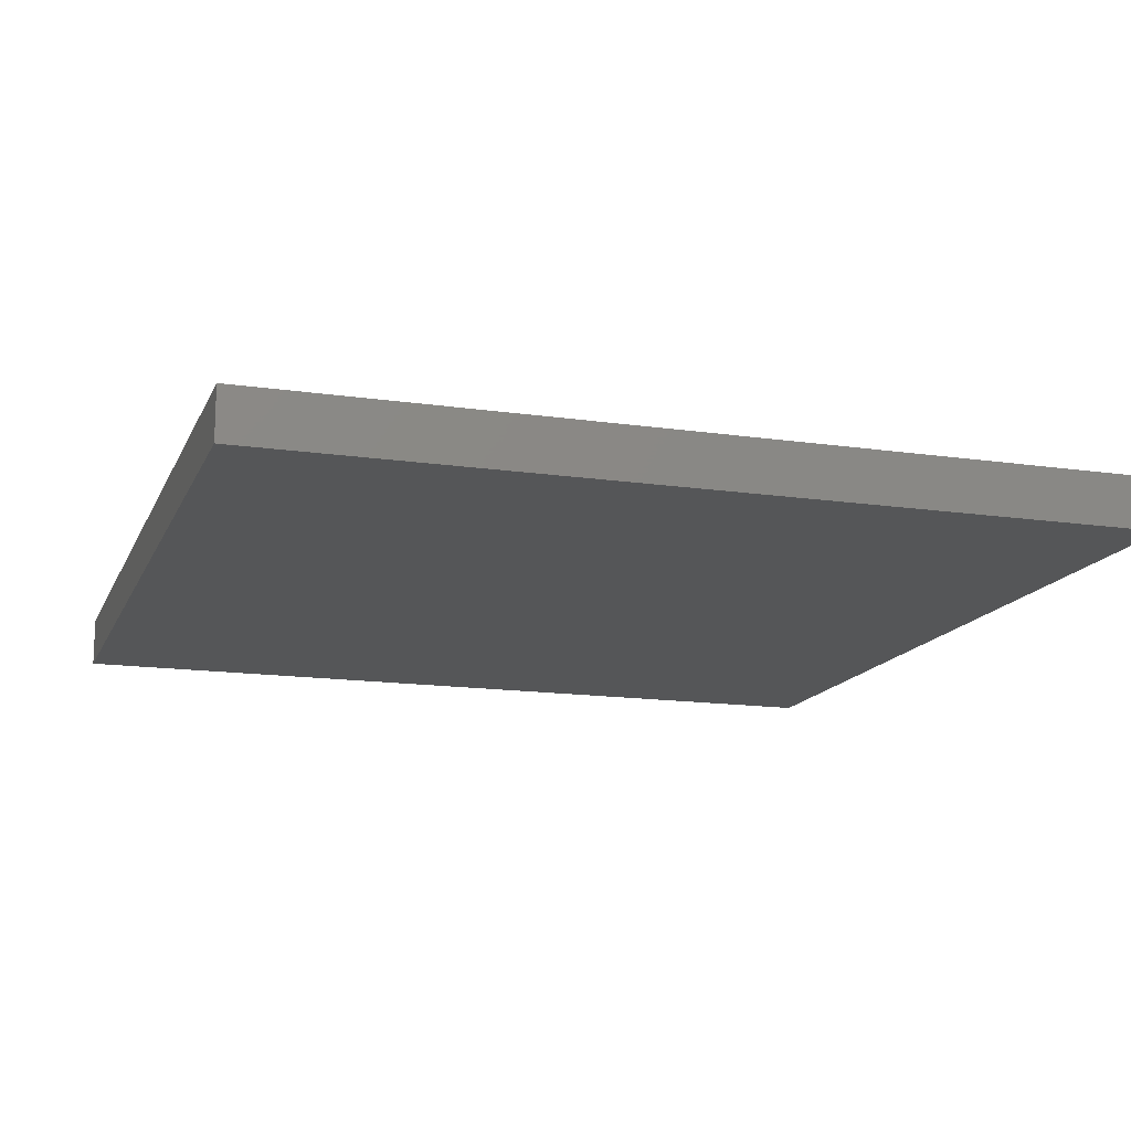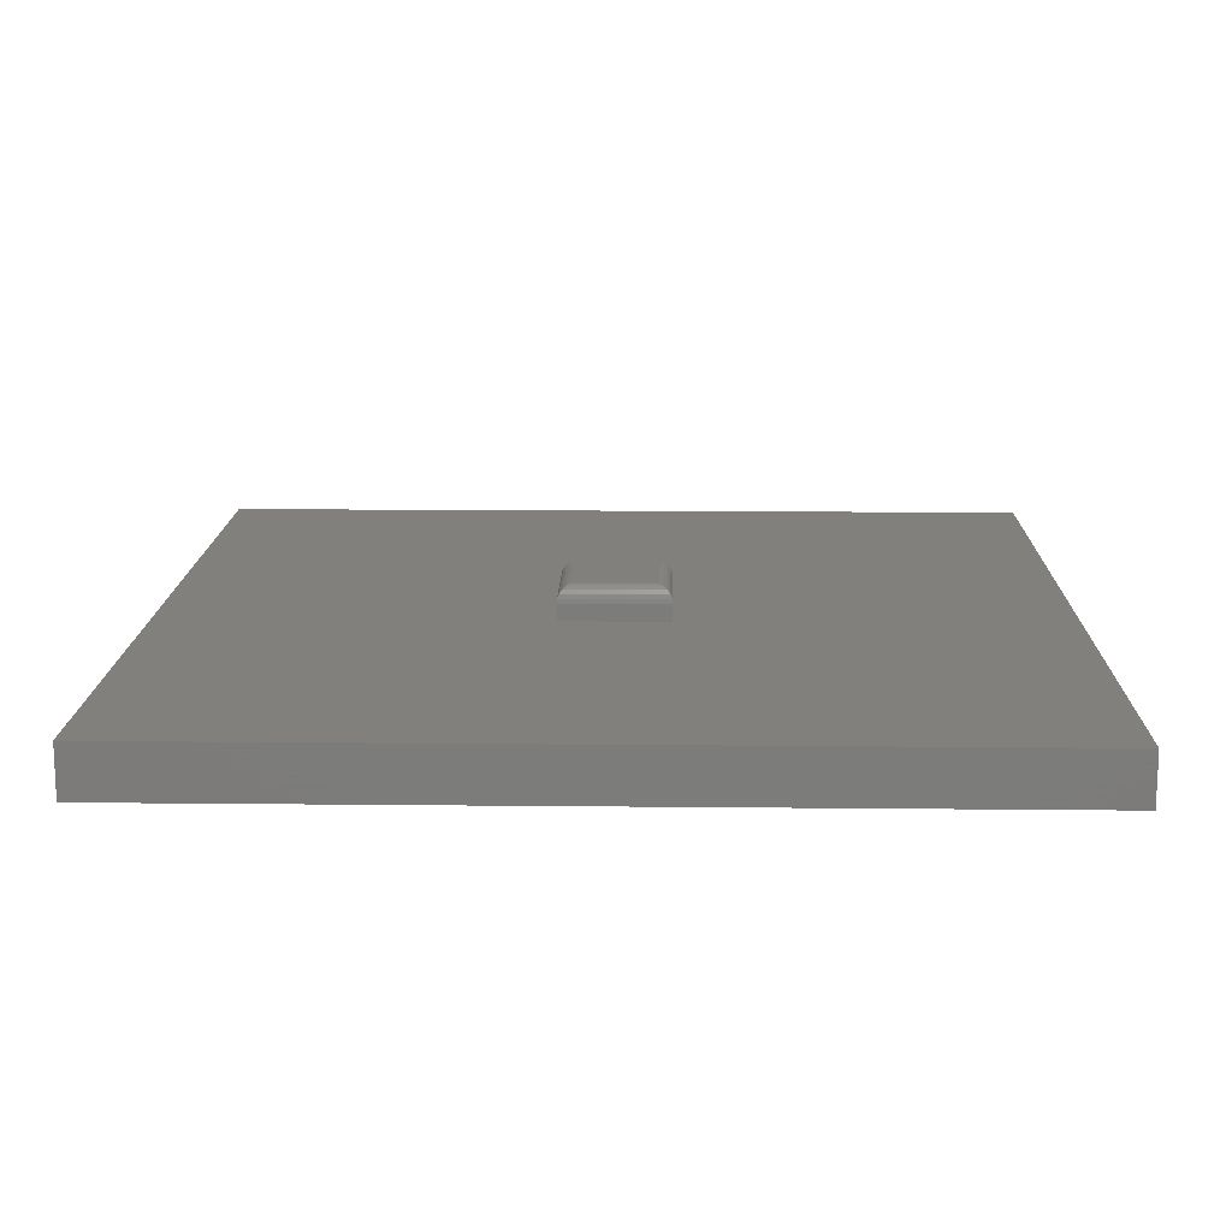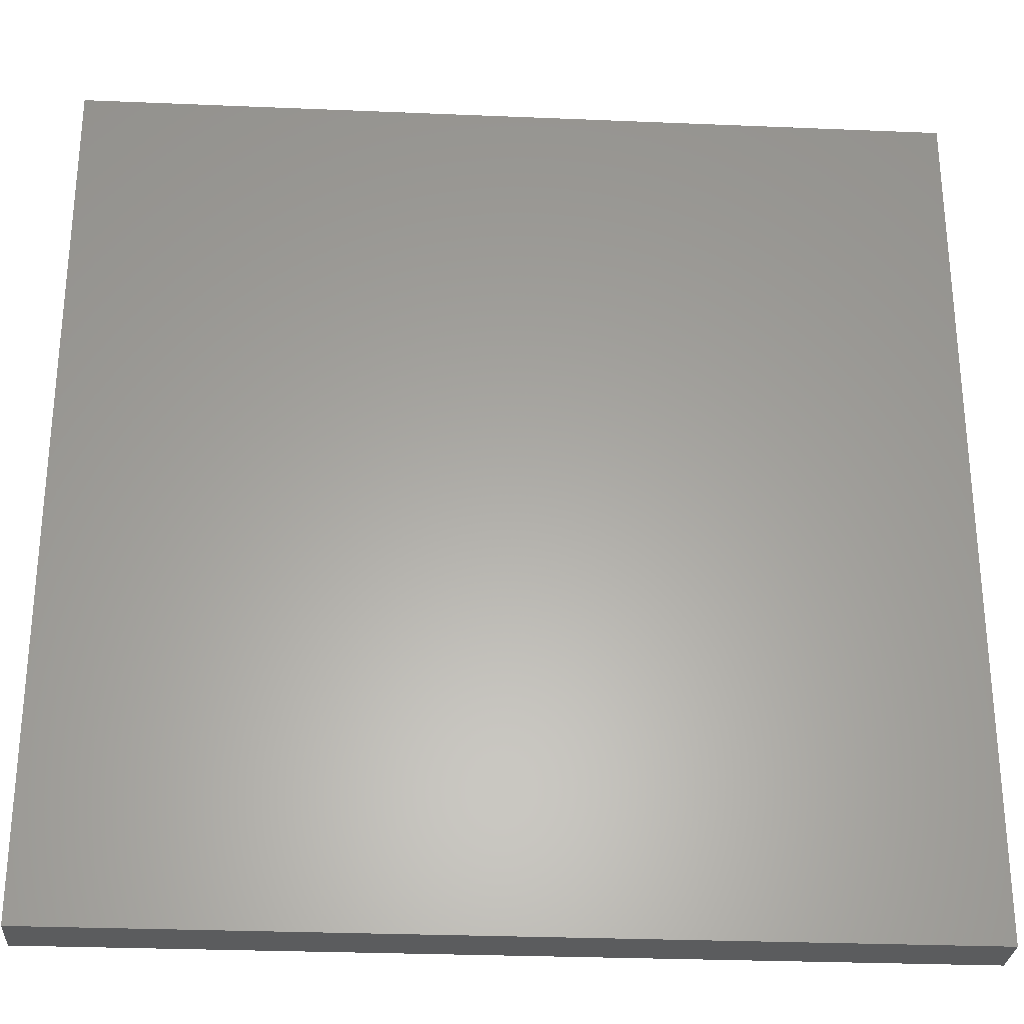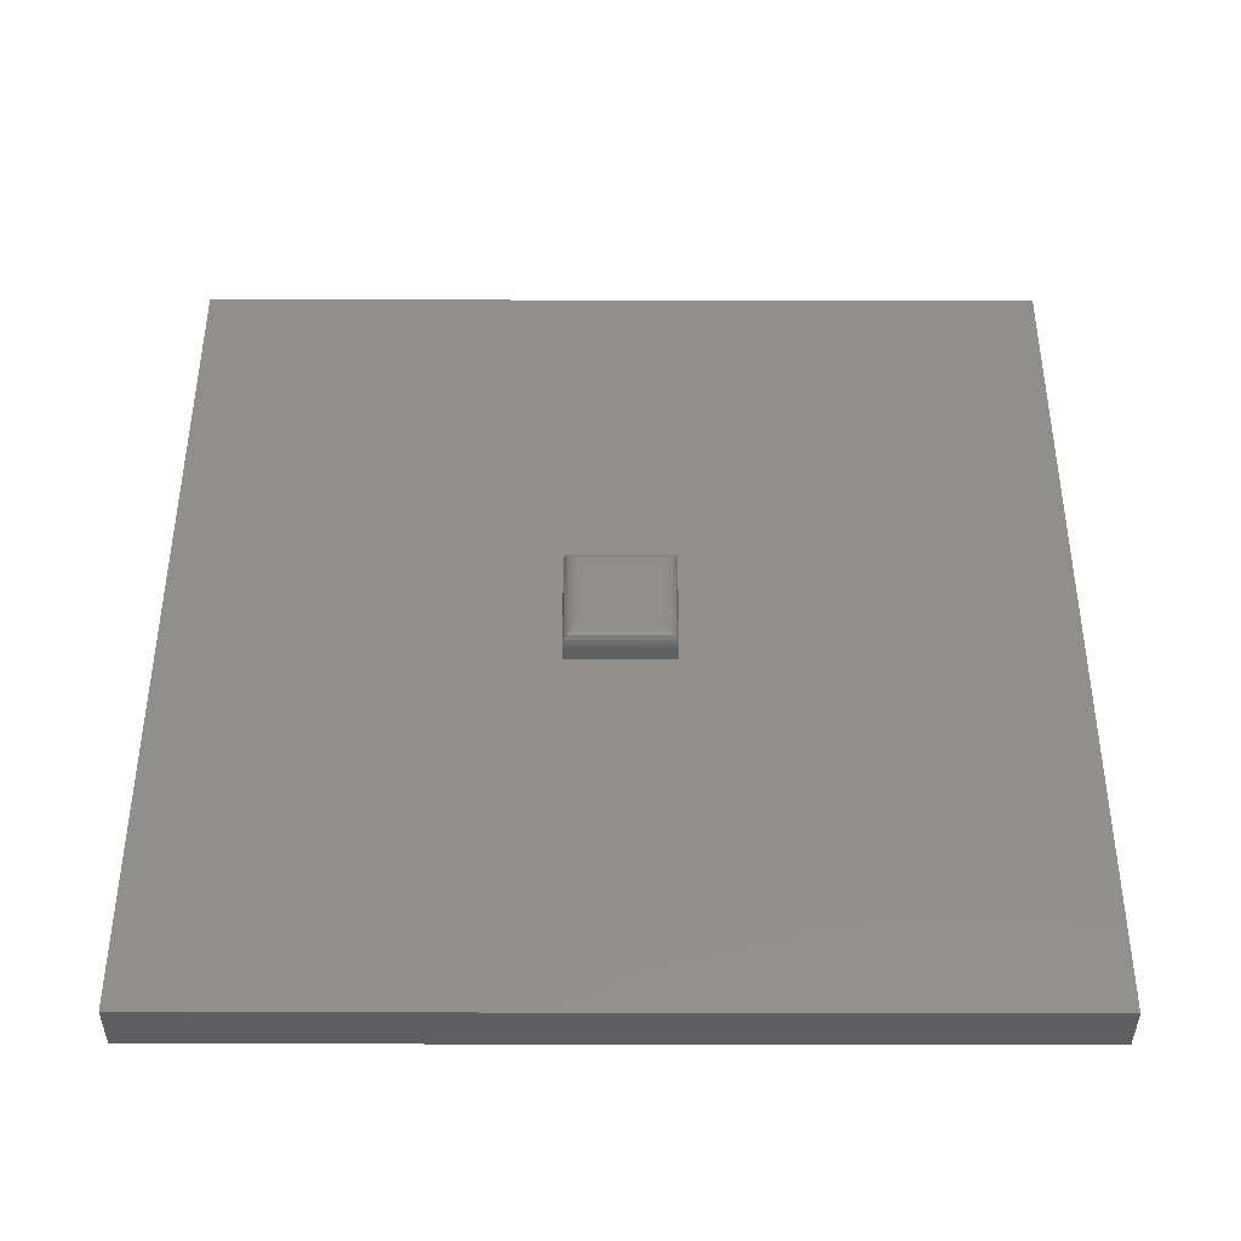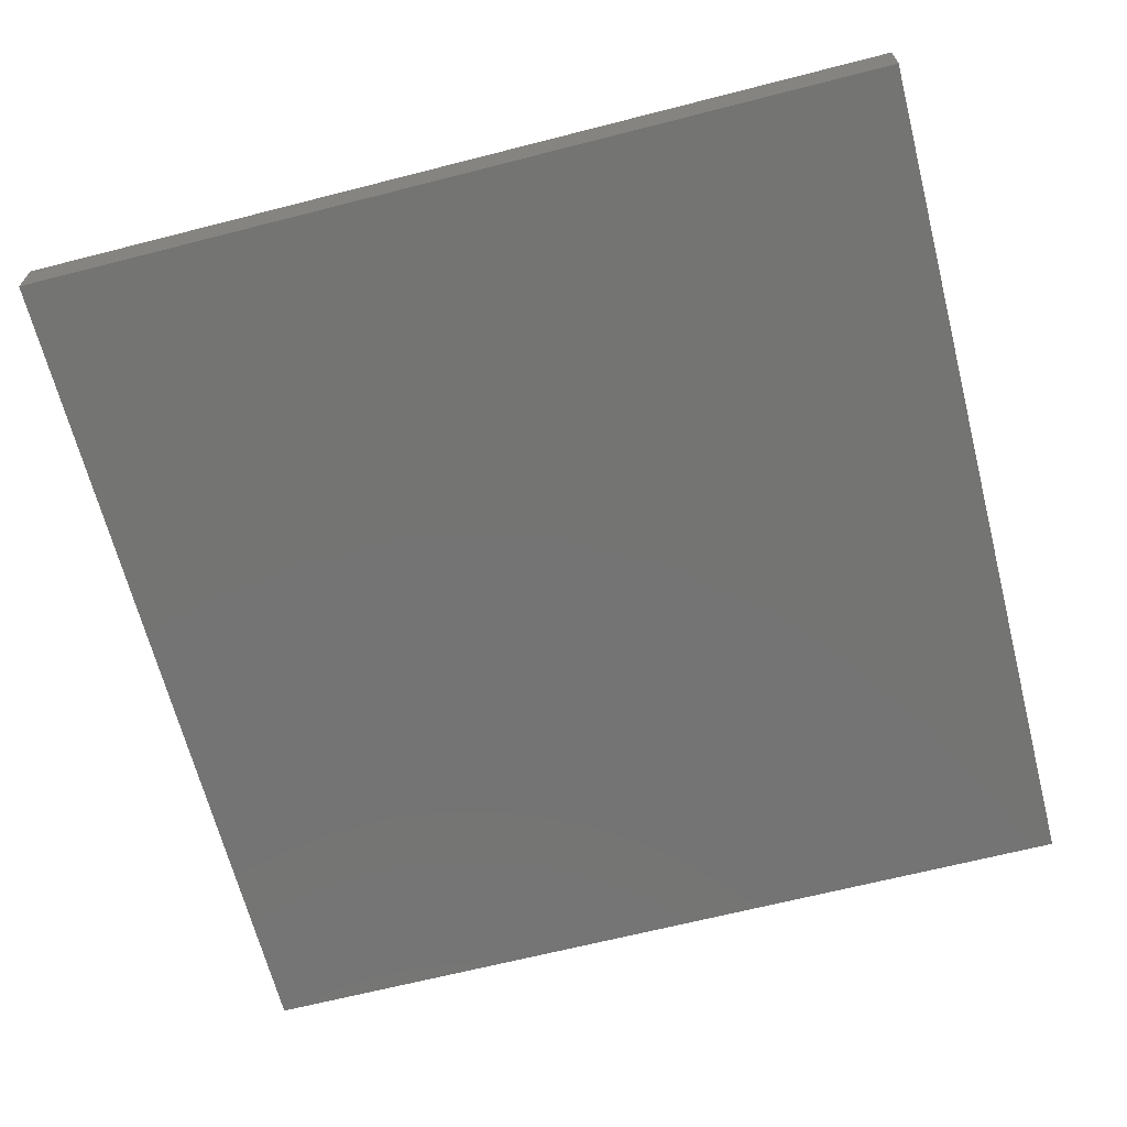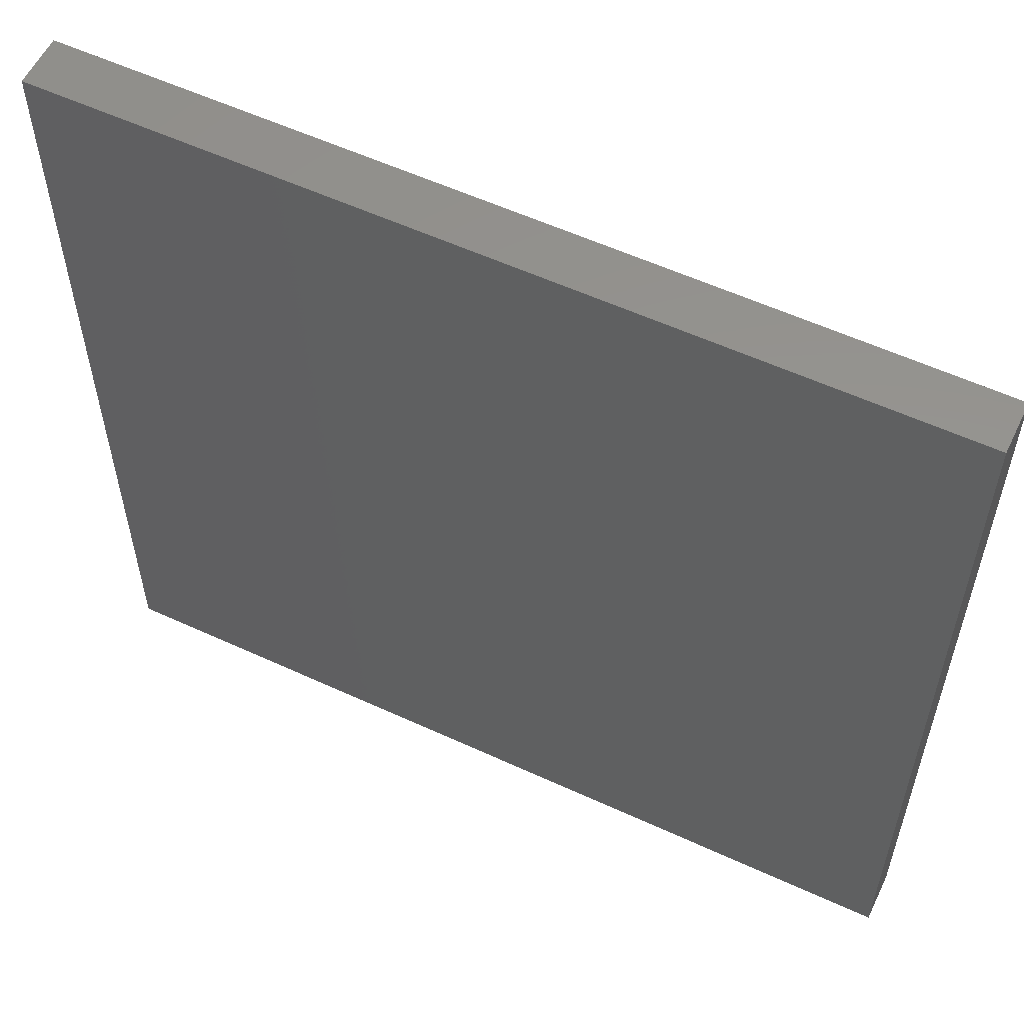
<metadata>
{"format":"stl","ext":"stl","renderer":"f3d","projection":"perspective","resolution":1024,"background":"white","views":[{"elev":-14.8,"azim":72.4,"up":"+Z"},{"elev":14.6,"azim":1.3,"up":"+Z"},{"elev":-28.4,"azim":176.4,"up":"+Y"},{"elev":50.0,"azim":0.1,"up":"+Z"},{"elev":-66.2,"azim":-75.6,"up":"+Z"},{"elev":57.3,"azim":-154.4,"up":"+Y"}]}
</metadata>
<code>
# stl→obj: 65 verts, 126 faces
v 191.4 25.24 4
v 140.6 25.24 1
v 191.4 25.24 1
v 140.6 25.24 4
v 191.4 76.04 1
v 140.6 76.04 1
v 191.4 76.04 4
v 140.6 76.04 4
v 162.9 47.47 4
v 166 47.47 4
v 169.2 47.47 4
v 169.2 50.64 4
v 169.2 53.82 4
v 162.9 53.82 4
v 162.9 50.64 4
v 166 53.82 4
v 162.9 53.82 5
v 162.9 50.64 5
v 166 48.21 5.966
v 163.6 50.64 5.966
v 163.6 48.21 5.966
v 163.6 53.08 5.966
v 166 53.08 5.966
v 168.5 48.21 5.966
v 168.5 53.08 5.966
v 168.5 50.64 5.966
v 168.9 47.76 5.707
v 168.7 50.64 5.866
v 168.7 47.97 5.866
v 168.9 50.64 5.707
v 169.2 48.47 5
v 169.2 47.5 5.259
v 169.2 47.47 5
v 169.2 50.64 5.259
v 169.2 50.64 5
v 169.1 50.64 5.5
v 169.1 47.6 5.5
v 166 47.47 5
v 162.9 47.47 5
v 166 53.82 5
v 169.2 53.79 5.259
v 169.1 53.69 5.5
v 163.4 50.64 5.866
v 163.4 47.97 5.866
v 163.4 53.32 5.866
v 166 53.53 5.707
v 163.1 53.53 5.707
v 166 53.32 5.866
v 168.7 53.32 5.866
v 168.9 53.53 5.707
v 169.2 53.82 5
v 162.9 53.79 5.259
v 166 53.79 5.259
v 166 47.76 5.707
v 163.1 47.76 5.707
v 166 47.97 5.866
v 166 47.5 5.259
v 162.9 47.5 5.259
v 166 47.6 5.5
v 163 47.6 5.5
v 163 50.64 5.5
v 163.1 50.64 5.707
v 163 53.69 5.5
v 166 53.69 5.5
v 162.9 50.64 5.259
f 1 2 3
f 2 1 4
f 5 2 6
f 2 5 3
f 5 1 3
f 1 5 7
f 8 2 4
f 2 8 6
f 6 7 5
f 7 6 8
f 4 9 8
f 9 4 1
f 9 1 10
f 10 1 11
f 11 1 12
f 12 1 13
f 8 14 7
f 14 8 9
f 14 9 15
f 7 14 16
f 7 16 13
f 7 13 1
f 17 15 18
f 15 17 14
f 19 20 21
f 20 19 22
f 22 19 23
f 23 19 24
f 23 24 25
f 25 24 26
f 27 28 29
f 28 27 30
f 31 32 33
f 32 31 34
f 34 31 35
f 36 27 37
f 27 36 30
f 34 37 32
f 37 34 36
f 38 9 10
f 9 38 39
f 29 26 24
f 26 29 28
f 14 40 16
f 40 14 17
f 41 36 34
f 36 41 42
f 21 43 44
f 43 21 45
f 45 21 22
f 22 21 20
f 45 46 47
f 46 45 48
f 46 48 49
f 46 49 50
f 40 41 51
f 41 40 17
f 41 17 52
f 41 52 53
f 30 49 28
f 49 30 50
f 54 44 55
f 44 54 56
f 56 54 27
f 56 27 29
f 51 34 35
f 34 51 41
f 37 57 32
f 57 37 58
f 58 37 59
f 58 59 60
f 13 35 12
f 35 13 51
f 56 21 44
f 21 56 19
f 19 56 29
f 19 29 24
f 42 30 36
f 30 42 50
f 32 38 33
f 38 32 39
f 39 32 58
f 58 32 57
f 27 59 37
f 59 27 60
f 60 27 54
f 60 54 55
f 18 9 39
f 9 18 15
f 55 61 60
f 61 55 62
f 61 62 47
f 61 47 63
f 22 48 45
f 48 22 23
f 48 23 25
f 48 25 49
f 33 10 11
f 10 33 38
f 28 25 26
f 25 28 49
f 16 51 13
f 51 16 40
f 53 42 41
f 42 53 52
f 42 52 64
f 64 52 63
f 12 33 11
f 33 12 31
f 31 12 35
f 44 62 55
f 62 44 47
f 47 44 45
f 45 44 43
f 60 65 58
f 65 60 61
f 65 61 63
f 65 63 52
f 58 18 39
f 18 58 65
f 18 65 52
f 18 52 17
f 64 50 42
f 50 64 63
f 50 63 46
f 46 63 47

</code>
